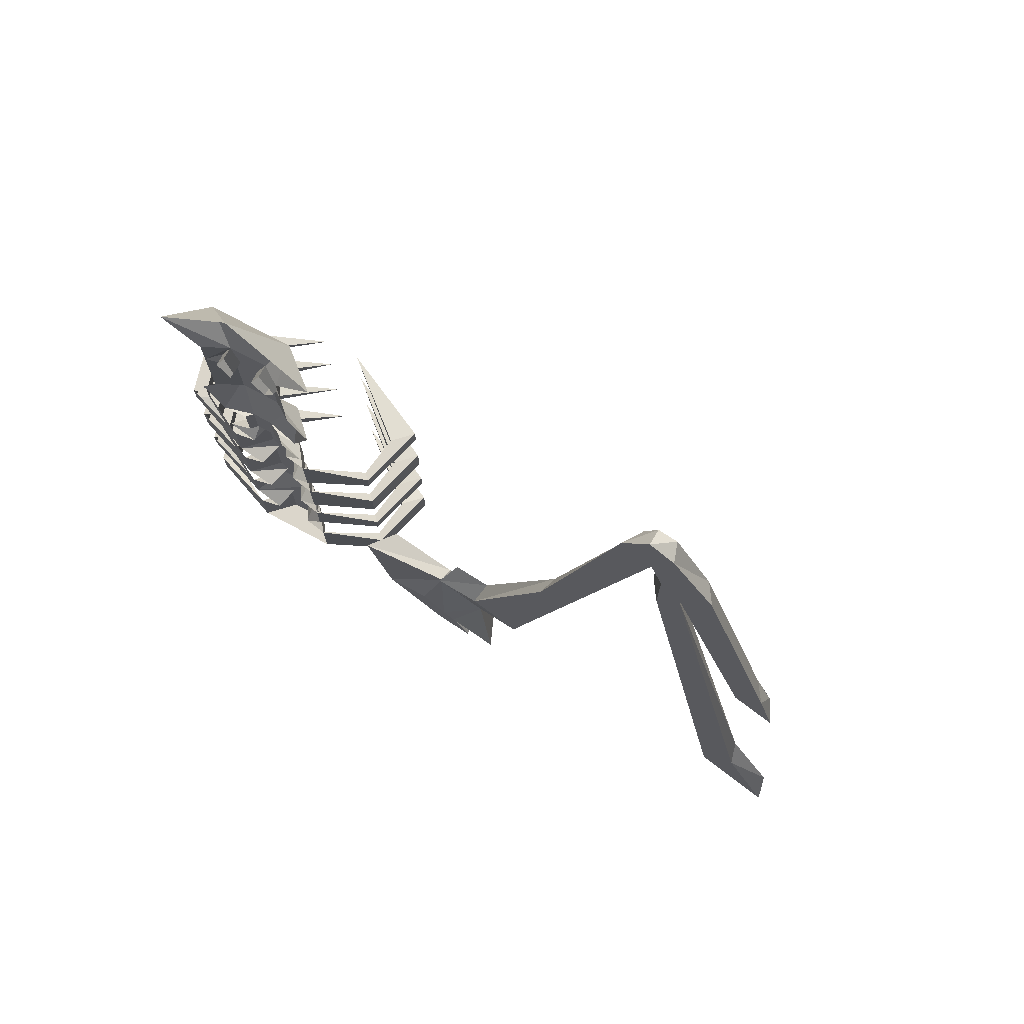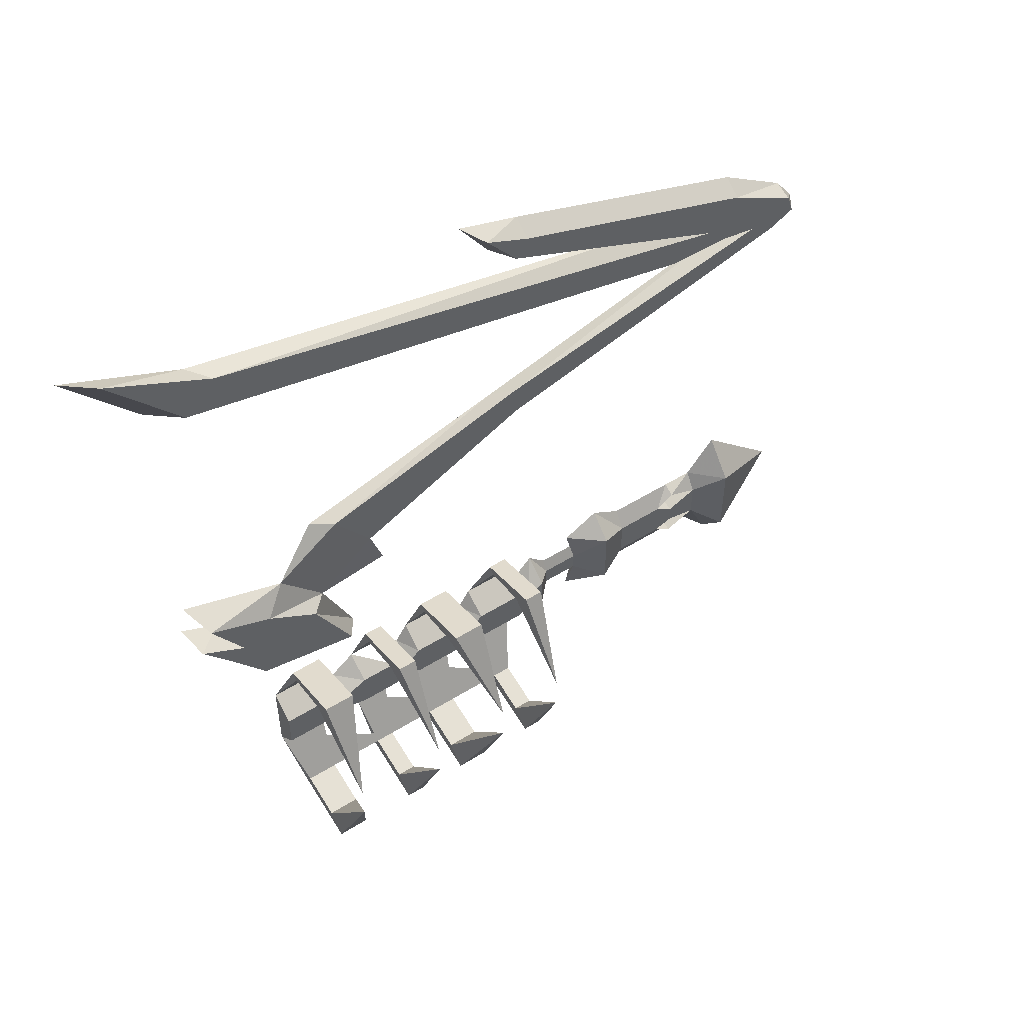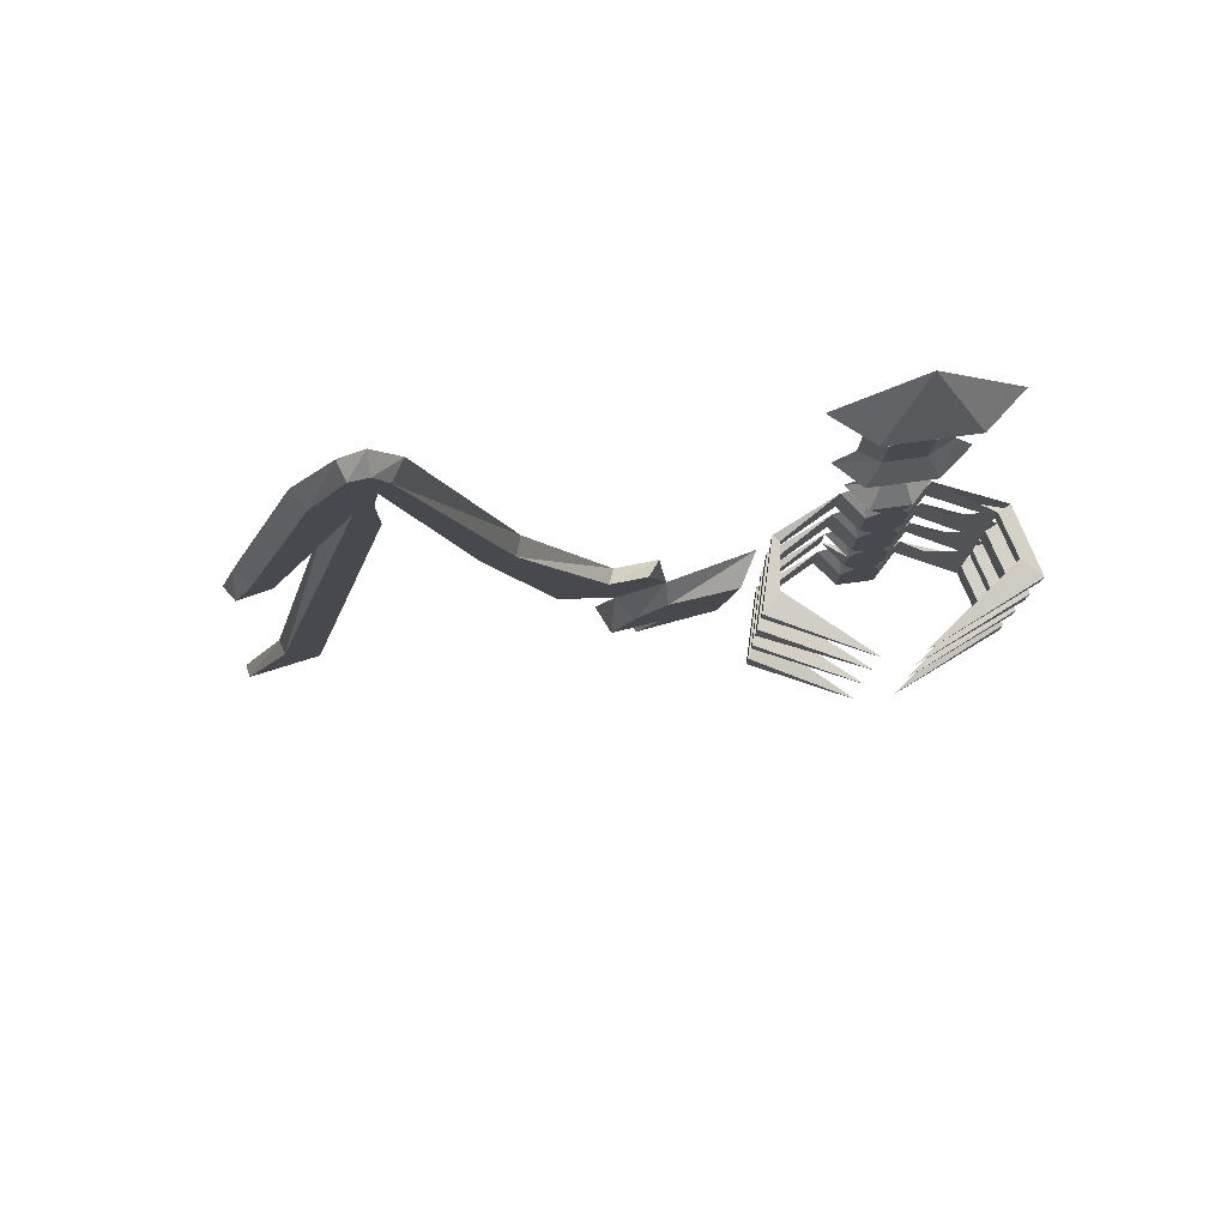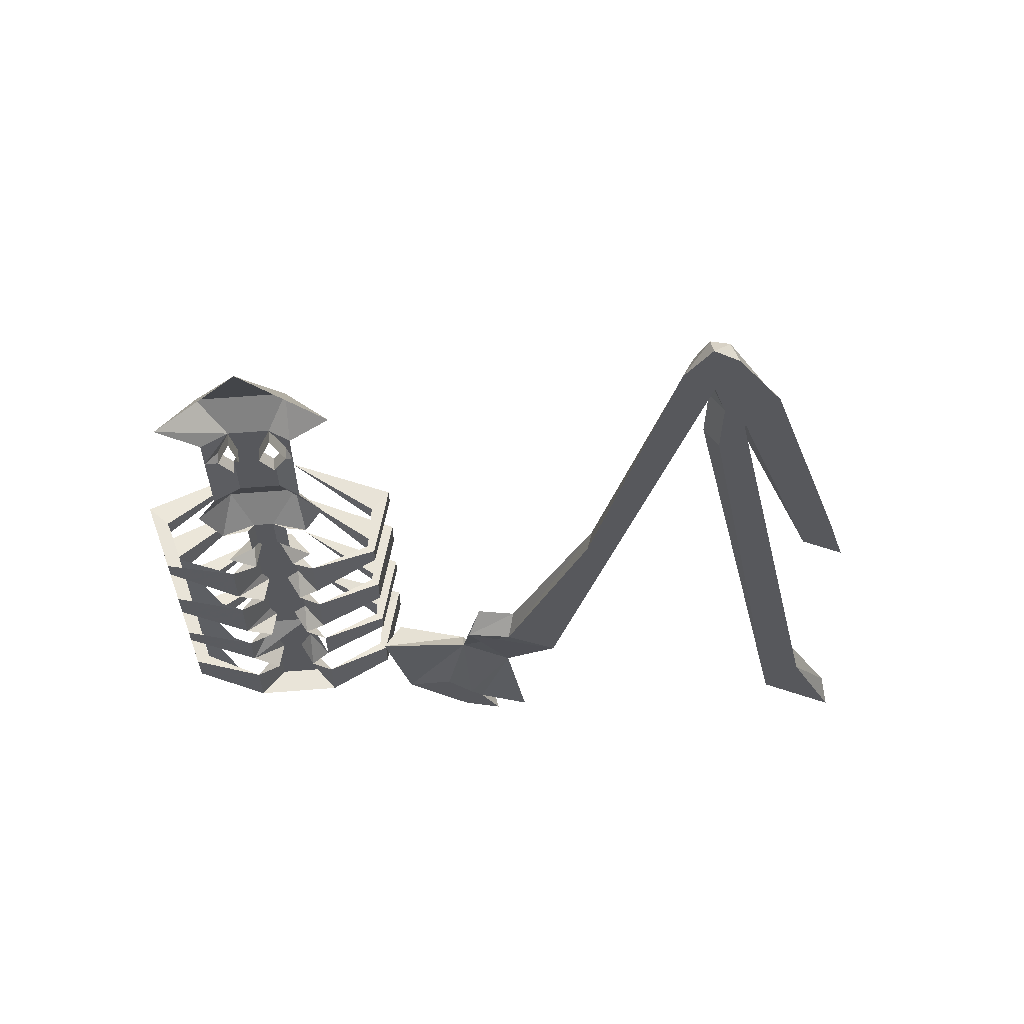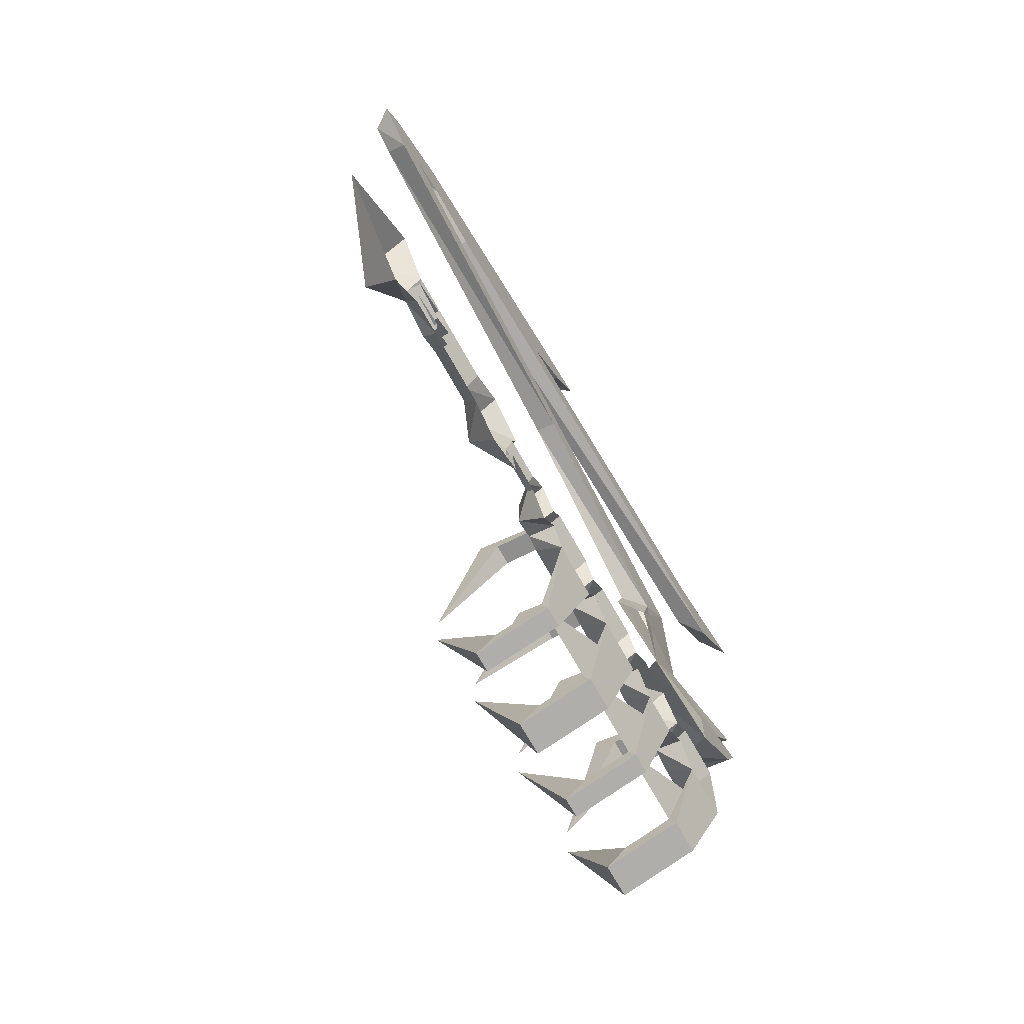
<metadata>
{"format":"obj","ext":"obj","renderer":"f3d","projection":"perspective","resolution":1024,"background":"white","views":[{"elev":73.5,"azim":-61.8,"up":"+Y"},{"elev":51.8,"azim":56.0,"up":"+Z"},{"elev":79.3,"azim":82.4,"up":"+Y"},{"elev":60.7,"azim":-94.7,"up":"+Y"},{"elev":-70.5,"azim":-150.8,"up":"+Z"}]}
</metadata>
<code>
v -0.5 -1.258 -0.375
v -0.5 -1.195 -0.375
v -0.4688 -1.203 -0.4609
v -0.4688 -1.242 -0.4609
v -0.4609 -1.242 -0.4453
v -0.4688 -1.195 -0.3438
v -0.4688 -1.258 -0.3438
v -0.5 -1.258 -0.2734
v -0.4688 -1.258 -0.2969
v -0.5 -1.195 -0.2734
v -0.4609 -1.203 -0.2031
v -0.4609 -1.242 -0.2031
v -0.4688 -1.242 -0.1953
v -0.4688 -1.203 -0.1953
v -0.3828 -1.203 -0.1719
v -0.4062 -1.203 -0.1953
v -0.4062 -1.242 -0.1953
v -0.3828 -1.242 -0.1719
v -0.3203 -1.234 -0.2969
v -0.5 -1.141 -0.375
v -0.5 -1.094 -0.375
v -0.4688 -1.109 -0.4609
v -0.4688 -1.133 -0.4609
v -0.4609 -1.133 -0.4453
v -0.4688 -1.094 -0.3438
v -0.4688 -1.094 -0.2969
v -0.4688 -1.07 -0.3359
v -0.4688 -1.07 -0.3125
v -0.5 -1.07 -0.2969
v -0.5 -1.094 -0.2734
v -0.5 -1.055 -0.375
v -0.5 -0.9922 -0.375
v -0.4688 -1.008 -0.4609
v -0.4688 -1.047 -0.4609
v -0.4609 -1.047 -0.4453
v -0.4688 -0.9922 -0.3438
v -0.4688 -1.055 -0.3438
v -0.5 -1.07 -0.3438
v -0.5 -0.9531 -0.375
v -0.5 -0.8906 -0.375
v -0.4688 -0.9141 -0.4609
v -0.4688 -0.9375 -0.4609
v -0.4609 -0.9375 -0.4453
v -0.4688 -0.8906 -0.3438
v -0.4688 -0.9531 -0.3438
v -0.4688 -0.9688 -0.3359
v -0.5 -0.9688 -0.3438
v -0.4688 -0.9922 -0.2969
v -0.4688 -1.055 -0.2969
v -0.4688 -1.195 -0.2969
v -0.5 -1.172 -0.2969
v -0.4688 -1.172 -0.3125
v -0.4688 -1.141 -0.2969
v -0.5 -1.141 -0.2734
v -0.4688 -1.141 -0.3438
v -0.4688 -1.172 -0.3359
v -0.5 -1.172 -0.3438
v -0.4688 -0.9688 -0.3125
v -0.5 -0.9688 -0.2969
v -0.5 -0.9922 -0.2734
v -0.5 -1.055 -0.2734
v -0.4688 -0.9531 -0.2969
v -0.4688 -0.8906 -0.2969
v -0.5 -0.8906 -0.2734
v -0.5 -0.9531 -0.2734
v -0.4688 -0.875 -0.3359
v -0.4688 -0.875 -0.3125
v -0.5 -0.875 -0.3438
v -0.4688 -0.8516 -0.3438
v -0.4688 -0.8516 -0.2969
v -0.5 -0.8516 -0.2734
v -0.5 -0.875 -0.2969
v -0.5 -0.8516 -0.375
v -0.5 -0.8281 -0.3438
v -0.4922 -0.8281 -0.3359
v -0.4922 -0.8281 -0.3125
v -0.5 -0.8281 -0.2969
v -0.4922 -0.7812 -0.3125
v -0.5 -0.7812 -0.2969
v -0.5 -0.7891 -0.2734
v -0.4688 -0.7422 -0.2812
v -0.5 -0.7422 -0.25
v -0.4844 -0.7031 -0.2969
v -0.5 -0.7031 -0.2734
v -0.4844 -0.6406 -0.2969
v -0.5 -0.6172 -0.2734
v -0.4844 -0.6172 -0.2812
v -0.5 -0.5781 -0.2734
v -0.4844 -0.5781 -0.2969
v -0.4609 -0.5391 -0.2734
v -0.5 -0.5391 -0.2266
v -0.5 -0.4375 -0.3203
v -0.4609 -0.5391 -0.375
v -0.5 -0.5391 -0.4219
v -0.4844 -0.5781 -0.3438
v -0.5 -0.5781 -0.375
v -0.5 -0.6172 -0.375
v -0.4844 -0.6172 -0.3594
v -0.4844 -0.6406 -0.3438
v -0.4844 -0.7031 -0.3438
v -0.5 -0.7031 -0.375
v -0.4688 -0.7422 -0.3594
v -0.5 -0.7422 -0.3984
v -0.5 -0.7891 -0.375
v -0.4922 -0.7812 -0.3359
v -0.5 -0.7812 -0.3438
v -0.4609 -1.203 -0.4453
v -0.4062 -1.203 -0.4609
v -0.3828 -1.203 -0.4844
v -0.3828 -1.242 -0.4844
v -0.4062 -1.242 -0.4609
v -0.3203 -1.234 -0.3438
v -0.4609 -1.109 -0.4453
v -0.4062 -1.133 -0.4609
v -0.4062 -1.109 -0.4609
v -0.3828 -1.109 -0.4844
v -0.3828 -1.133 -0.4844
v -0.3203 -1.117 -0.3438
v -0.4609 -1.008 -0.4453
v -0.4062 -1.047 -0.4609
v -0.4062 -1.008 -0.4609
v -0.3828 -1.008 -0.4844
v -0.3828 -1.047 -0.4844
v -0.3203 -1.016 -0.3438
v -0.4609 -0.9141 -0.4453
v -0.4062 -0.9375 -0.4609
v -0.4062 -0.9141 -0.4609
v -0.3828 -0.9141 -0.4844
v -0.3828 -0.9375 -0.4844
v -0.3203 -0.9297 -0.3438
v -0.4688 -1.109 -0.1953
v -0.4688 -1.133 -0.1953
v -0.3828 -1.133 -0.1719
v -0.3828 -1.109 -0.1719
v -0.4609 -1.109 -0.2031
v -0.4609 -1.133 -0.2031
v -0.4062 -1.133 -0.1953
v -0.3203 -1.117 -0.2969
v -0.4062 -1.109 -0.1953
v -0.4688 -1.008 -0.1953
v -0.4688 -1.047 -0.1953
v -0.3828 -1.047 -0.1719
v -0.3828 -1.008 -0.1719
v -0.4609 -1.008 -0.2031
v -0.4609 -1.047 -0.2031
v -0.4062 -1.047 -0.1953
v -0.3203 -1.016 -0.2969
v -0.4062 -1.008 -0.1953
v -0.4688 -0.9141 -0.1953
v -0.4688 -0.9375 -0.1953
v -0.3828 -0.9375 -0.1719
v -0.3828 -0.9141 -0.1719
v -0.4609 -0.9141 -0.2031
v -0.4609 -0.9375 -0.2031
v -0.4062 -0.9375 -0.1953
v -0.3203 -0.9297 -0.2969
v -0.4062 -0.9141 -0.1953
v -0.4844 -0.6172 -0.3125
v -0.4844 -0.6172 -0.3359
v -0.5 -0.5781 -0.3438
v -0.5 -0.6172 -0.3594
v -0.5 -0.6406 -0.3438
v -0.5 -0.6406 -0.2969
v -0.5 -0.6172 -0.2812
v -0.5 -0.5781 -0.2969
v -0.5 -0.6172 -0.3125
v -0.5 -0.6172 -0.3359
v -0.5 -1.133 -0.02344
v -0.4844 -1.18 -0.08594
v -0.4844 -1.234 -0.02344
v -0.5 -1.18 0.03906
v -0.5 -0.9141 0.1094
v -0.5 -0.8906 0.07812
v -0.4766 -0.8906 0.08594
v -0.4766 -1.109 -0.01562
v -0.5 -1.117 -0.07812
v -0.5 -0.5312 0.2109
v -0.5 -0.5 0.1719
v -0.4766 -0.8906 0.125
v -0.4766 -0.5312 0.2031
v -0.5 -0.5781 0.2266
v -0.5 -0.4766 0.2344
v -0.5 -0.4531 0.2031
v -0.4766 -0.4688 0.2031
v -0.4766 -0.5 0.1875
v -0.4766 -1.156 0.04688
v -0.4766 -1.094 -0.0625
v -0.5 -0.5625 0.2891
v -0.4766 -0.5625 0.2734
v -0.4766 -0.4766 0.2266
v -0.5 -0.6562 0.2266
v -0.5 -0.6016 0.25
v -0.4766 -0.5781 0.2109
v -0.4766 -0.6562 0.2109
v -0.5 -1.359 0.3594
v -0.5 -1.305 0.3984
v -0.4766 -1.281 0.3906
v -0.4766 -0.6016 0.2344
v -0.5 -0.9141 0.3594
v -0.5 -0.875 0.3906
v -0.4766 -0.875 0.375
v -0.5 -1.445 0.4609
v -0.4766 -1.406 0.4531
v -0.4766 -1.32 0.3516
v -0.5 -0.9531 0.4141
v -0.4766 -0.9297 0.3984
v -0.4766 -0.8906 0.3516
v -0.5 -1.133 -0.1953
v -0.5 -1.266 -0.1641
v -0.5 -1.266 -0.1094
v -0.5 -1.305 -0.07812
v -0.4609 -1.266 -0.04688
v -0.4609 -1.203 -0.08594
v -0.4609 -1.156 -0.1719
v -0.4609 -1.281 -0.1484
v -0.5 -1.344 -0.08594
v -0.5 -1.367 -0.03906
v -0.5 -1.32 -0.0625
v -0.5 -1.359 0
v -0.4609 -1.344 -0.01562
v -0.4609 -1.297 -0.08594
v -0.4609 -1.281 -0.1016
v -0.4609 -1.328 -0.08594
v -0.4609 -1.359 -0.04688
v -0.4609 -1.305 -0.07812
f 1 2 3
f 1 3 4
f 1 4 5
f 1 5 2
f 1 2 6
f 1 6 7
f 1 7 8
f 8 7 9
f 8 9 10
f 8 10 11
f 8 11 12
f 8 12 13
f 8 13 10
f 10 13 14
f 10 14 11
f 11 14 15
f 11 15 16
f 11 16 12
f 12 16 17
f 12 17 13
f 13 17 18
f 13 18 14
f 14 18 15
f 15 18 19
f 15 19 16
f 16 19 17
f 17 19 18
f 20 21 22
f 20 22 23
f 20 23 24
f 20 24 21
f 20 21 25
f 20 25 26
f 26 25 27
f 26 27 28
f 26 28 29
f 26 29 30
f 31 32 33
f 31 33 34
f 31 34 35
f 31 35 32
f 31 32 36
f 31 36 37
f 31 37 27
f 31 27 38
f 38 27 21
f 21 27 25
f 39 40 41
f 39 41 42
f 39 42 43
f 39 43 40
f 39 40 44
f 39 44 45
f 39 45 46
f 39 46 47
f 47 46 32
f 47 32 36
f 47 36 46
f 46 36 32
f 36 46 48
f 36 48 49
f 36 49 37
f 37 49 28
f 37 28 27
f 9 7 6
f 9 6 50
f 9 50 10
f 10 50 51
f 51 50 52
f 51 52 53
f 51 53 54
f 54 53 26
f 26 53 25
f 25 53 55
f 25 55 20
f 20 55 56
f 20 56 57
f 57 56 2
f 2 56 6
f 6 56 50
f 50 56 52
f 52 56 55
f 52 55 53
f 46 58 48
f 48 58 59
f 48 59 60
f 48 60 49
f 49 60 61
f 49 61 29
f 49 29 28
f 45 62 58
f 45 58 46
f 62 45 44
f 62 44 63
f 62 63 64
f 62 64 65
f 62 65 59
f 62 59 58
f 66 67 63
f 66 63 44
f 66 44 40
f 66 40 68
f 66 68 69
f 66 69 67
f 67 69 70
f 67 70 71
f 67 71 72
f 67 72 63
f 63 72 64
f 68 73 69
f 69 73 74
f 69 74 75
f 69 75 70
f 70 75 76
f 70 76 71
f 71 76 77
f 77 76 78
f 77 78 79
f 79 78 80
f 80 78 81
f 80 81 82
f 82 81 83
f 82 83 84
f 84 83 85
f 84 85 86
f 86 85 87
f 86 87 88
f 88 87 89
f 88 89 90
f 88 90 91
f 91 90 92
f 92 90 93
f 92 93 94
f 94 93 95
f 94 95 96
f 96 95 97
f 97 95 98
f 97 98 99
f 97 99 100
f 97 100 101
f 101 100 102
f 101 102 103
f 103 102 104
f 104 102 105
f 104 105 106
f 106 105 75
f 106 75 74
f 5 107 2
f 2 107 3
f 3 107 108
f 3 108 109
f 3 109 4
f 4 109 110
f 4 110 5
f 5 110 111
f 5 111 107
f 107 111 108
f 108 111 112
f 108 112 109
f 109 112 110
f 110 112 111
f 24 113 21
f 113 24 114
f 113 114 115
f 113 115 22
f 22 115 116
f 22 116 23
f 23 116 117
f 23 117 24
f 24 117 114
f 114 117 118
f 114 118 115
f 115 118 116
f 116 118 117
f 35 119 32
f 119 35 120
f 119 120 121
f 119 121 33
f 33 121 122
f 33 122 34
f 34 122 123
f 34 123 35
f 35 123 120
f 120 123 124
f 120 124 121
f 121 124 122
f 122 124 123
f 43 125 40
f 125 43 126
f 125 126 127
f 125 127 41
f 41 127 128
f 41 128 42
f 42 128 129
f 42 129 43
f 43 129 126
f 126 129 130
f 126 130 127
f 127 130 128
f 128 130 129
f 1 5 113
f 20 24 119
f 31 35 125
f 131 132 133
f 131 133 134
f 131 134 135
f 131 135 30
f 131 30 132
f 132 30 54
f 132 54 136
f 132 136 137
f 132 137 133
f 133 137 138
f 133 138 134
f 134 138 139
f 134 139 135
f 135 139 136
f 135 136 54
f 135 54 30
f 136 139 137
f 137 139 138
f 140 141 142
f 140 142 143
f 140 143 144
f 140 144 60
f 140 60 141
f 141 60 61
f 141 61 145
f 141 145 146
f 141 146 142
f 142 146 147
f 142 147 143
f 143 147 148
f 143 148 144
f 144 148 145
f 144 145 61
f 144 61 60
f 145 148 146
f 146 148 147
f 149 150 151
f 149 151 152
f 149 152 153
f 149 153 64
f 149 64 150
f 150 64 65
f 150 65 154
f 150 154 155
f 150 155 151
f 151 155 156
f 151 156 152
f 152 156 157
f 152 157 153
f 153 157 154
f 153 154 65
f 153 65 64
f 154 157 155
f 155 157 156
f 105 78 76
f 105 76 75
f 102 81 78
f 102 78 105
f 100 83 81
f 100 81 102
f 93 90 89
f 93 89 95
f 95 89 158
f 95 158 159
f 95 159 160
f 95 160 161
f 95 161 98
f 98 161 162
f 98 162 99
f 85 99 159
f 85 159 158
f 85 158 163
f 85 163 164
f 85 164 87
f 87 164 165
f 87 165 89
f 89 165 166
f 89 166 158
f 158 166 163
f 83 100 99
f 83 99 85
f 167 159 99
f 159 167 160
f 168 169 170
f 168 170 171
f 168 171 172
f 168 172 173
f 168 173 174
f 168 174 175
f 168 175 176
f 168 176 169
f 177 178 173
f 177 173 172
f 177 172 179
f 177 179 180
f 177 180 181
f 177 181 182
f 177 182 178
f 178 182 183
f 178 183 184
f 178 184 185
f 178 185 173
f 173 185 174
f 174 185 179
f 174 179 186
f 174 186 175
f 175 186 169
f 175 169 187
f 175 187 176
f 181 188 182
f 182 188 189
f 182 189 190
f 182 190 183
f 183 190 184
f 184 190 180
f 184 180 185
f 185 180 179
f 191 192 188
f 191 188 181
f 191 181 193
f 191 193 194
f 191 194 195
f 191 195 192
f 192 195 196
f 192 196 197
f 192 197 198
f 192 198 199
f 192 199 188
f 188 199 200
f 188 200 201
f 188 201 189
f 189 201 198
f 189 198 193
f 189 193 180
f 189 180 190
f 195 202 196
f 196 202 203
f 196 203 197
f 197 203 204
f 197 204 194
f 197 194 198
f 198 194 193
f 199 205 200
f 200 205 206
f 200 206 201
f 201 206 207
f 201 207 198
f 198 207 199
f 199 207 205
f 205 207 206
f 169 208 209
f 169 209 210
f 169 210 211
f 169 211 170
f 169 170 212
f 169 212 213
f 169 213 208
f 208 213 214
f 208 214 209
f 209 214 215
f 209 215 216
f 209 216 210
f 210 216 211
f 211 216 217
f 211 217 218
f 211 218 170
f 170 218 219
f 170 219 220
f 170 220 212
f 212 220 221
f 212 221 222
f 212 222 213
f 213 222 214
f 214 222 215
f 215 222 221
f 215 221 223
f 215 223 216
f 216 223 217
f 217 223 224
f 217 224 218
f 218 224 225
f 218 225 219
f 219 225 220
f 220 225 221
f 221 225 223
f 223 225 224
f 186 170 169
f 170 186 171
f 170 171 176
f 186 179 172
f 186 172 171
f 180 193 181
f 194 204 195
f 195 204 202
f 202 204 203

</code>
